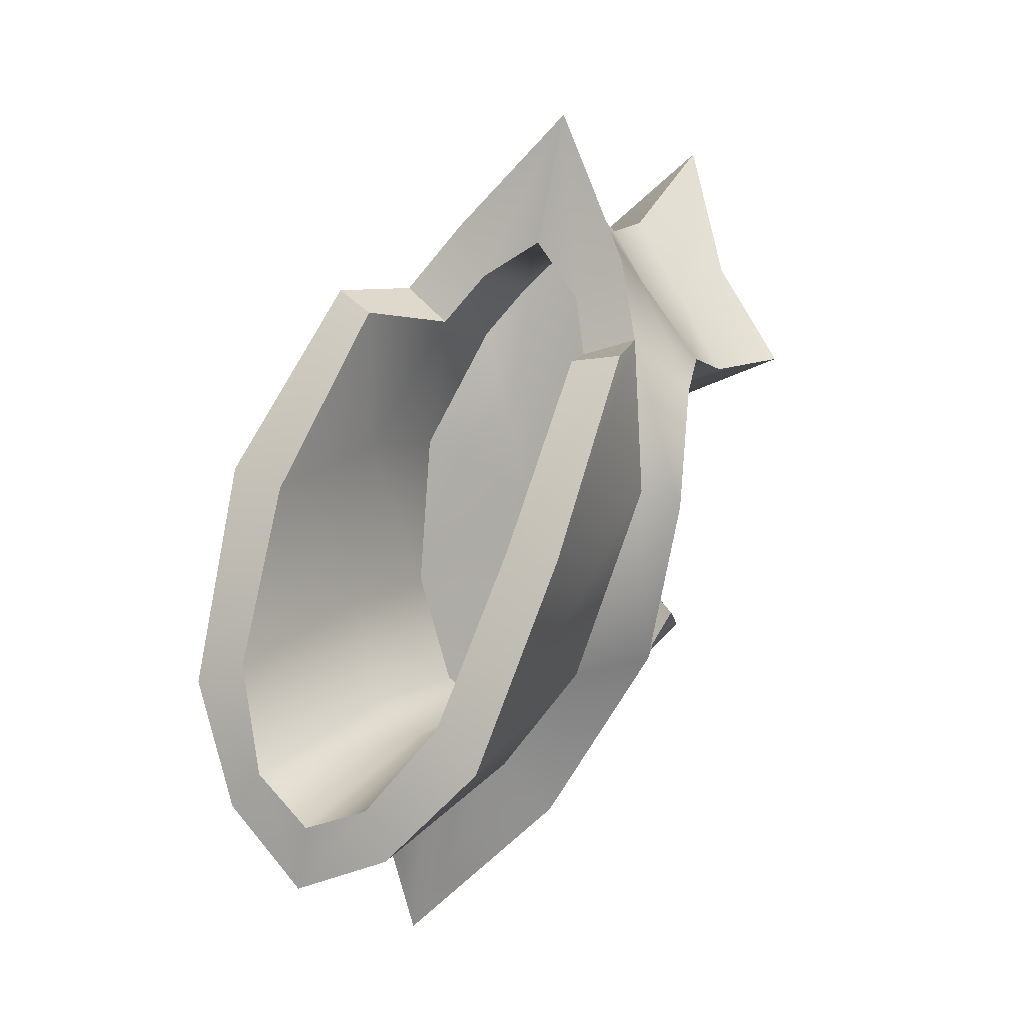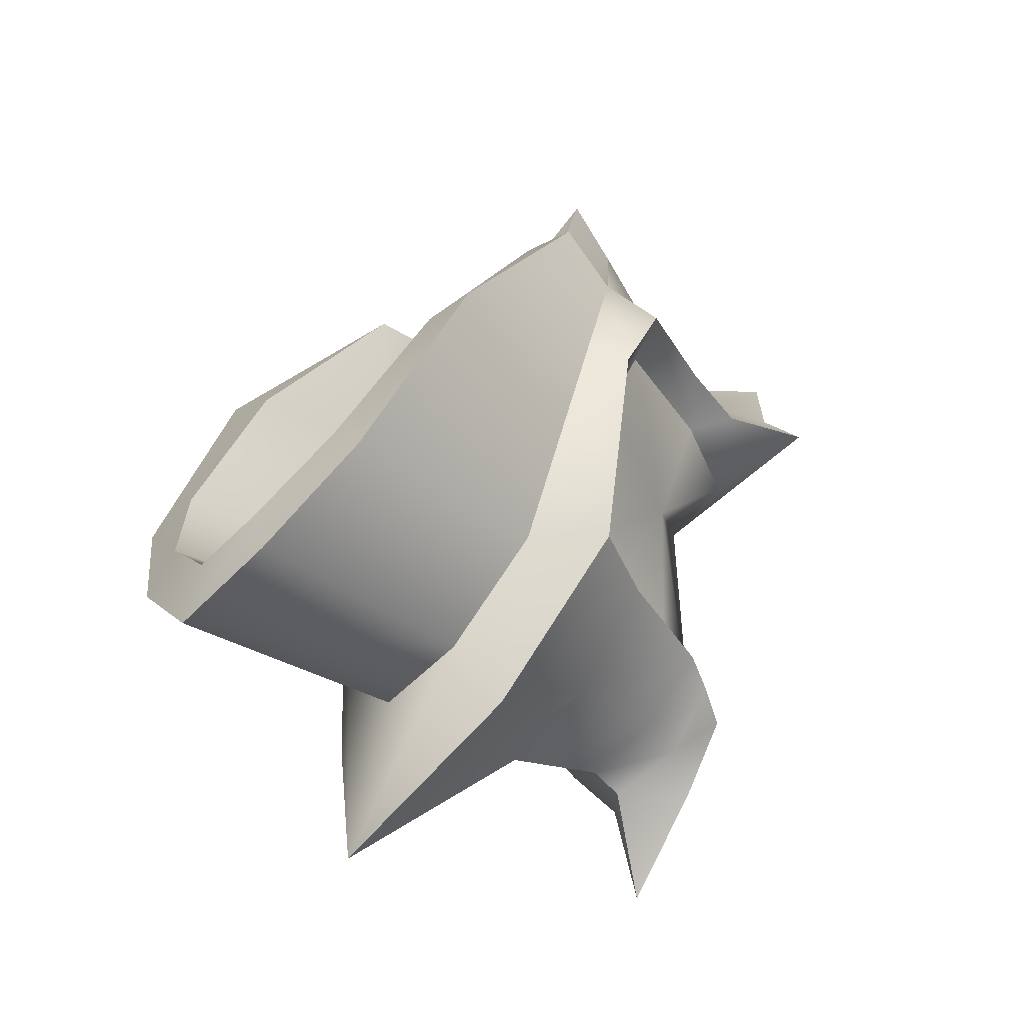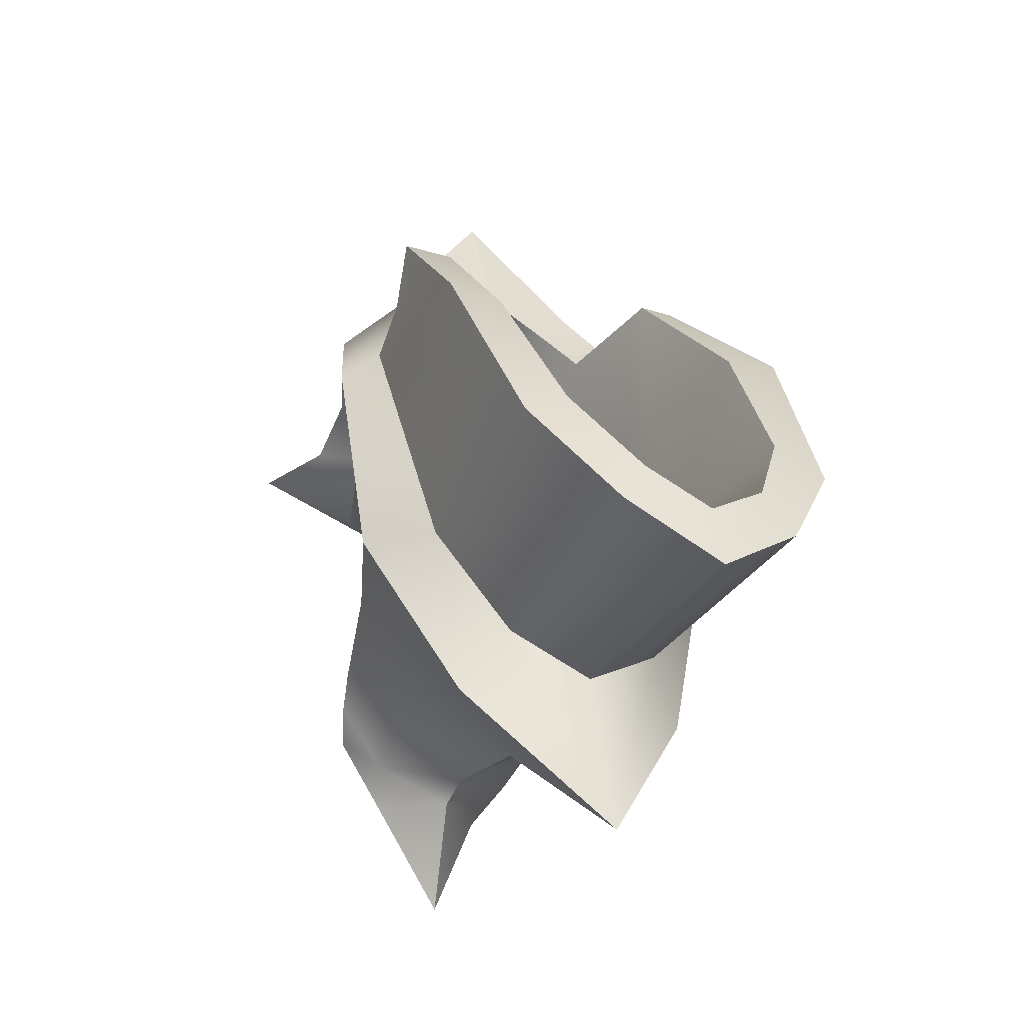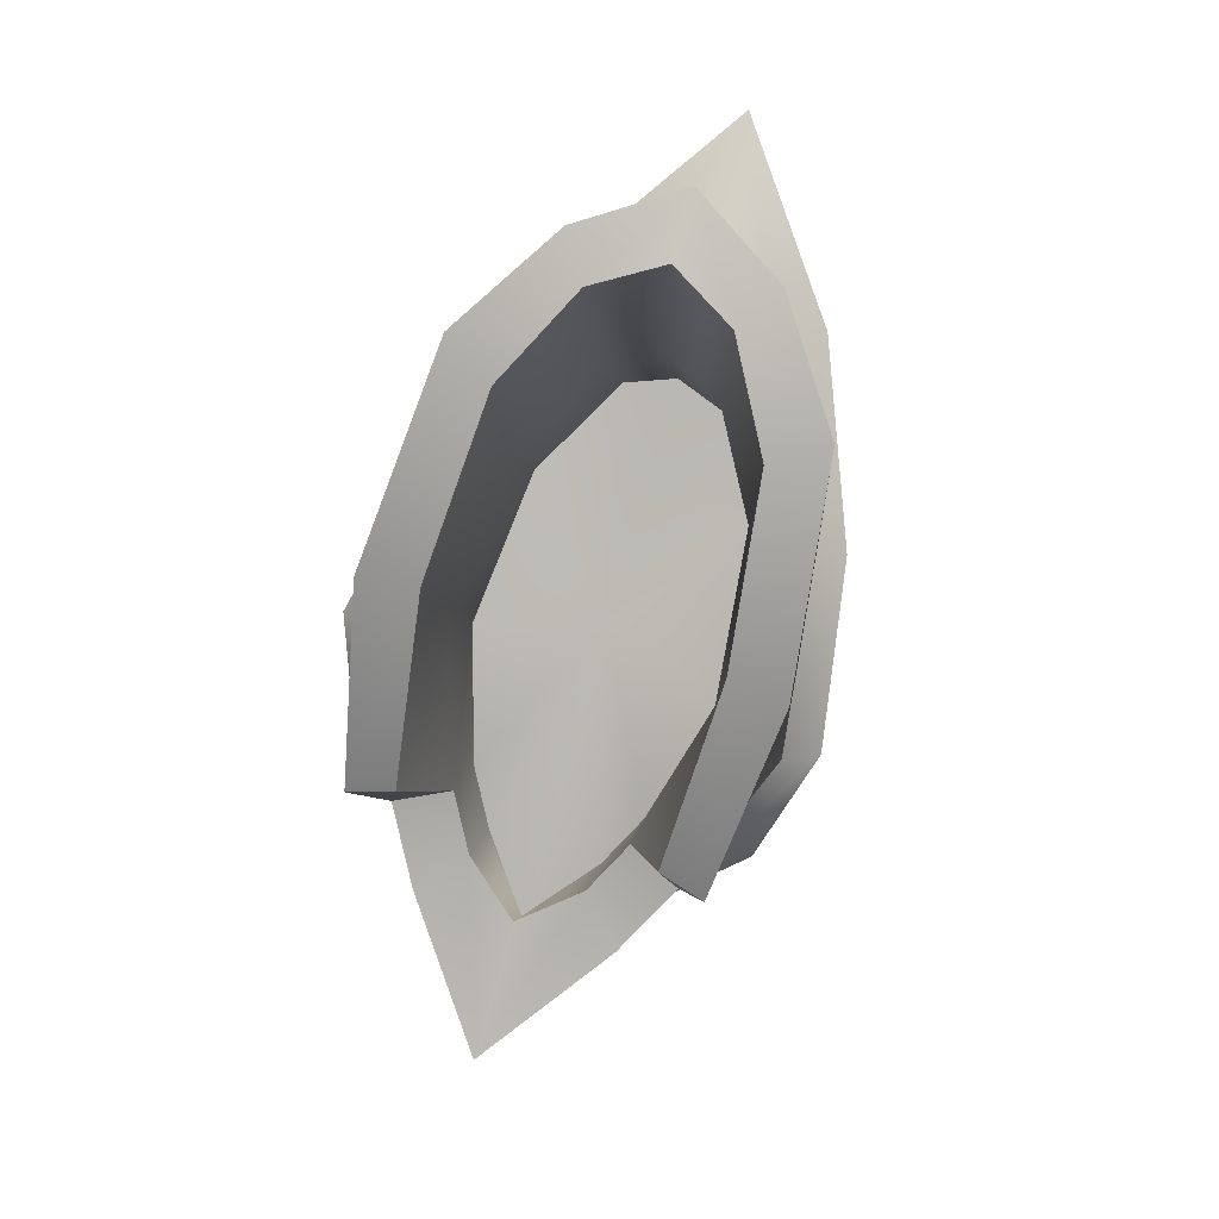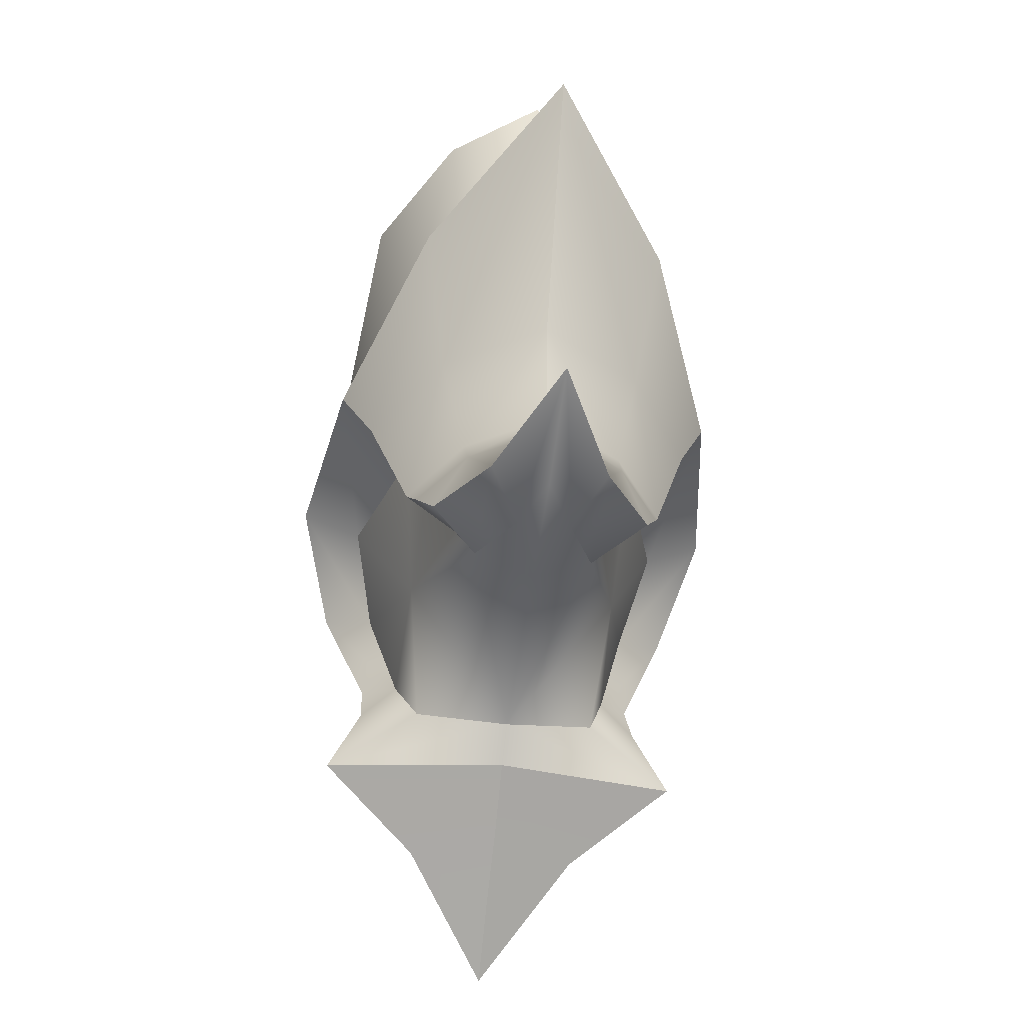
<metadata>
{"format":"obj","ext":"obj","renderer":"f3d","projection":"perspective","resolution":1024,"background":"white","views":[{"elev":28.3,"azim":-149.8,"up":"+Z"},{"elev":-22.0,"azim":-133.4,"up":"+Z"},{"elev":-25.2,"azim":153.1,"up":"+Z"},{"elev":72.0,"azim":17.3,"up":"+Y"},{"elev":-42.8,"azim":172.7,"up":"+Y"}]}
</metadata>
<code>
g beefboy_debris.002
v 0.2796 5.627 -0.5251
v 0 5.68 -0.6806
v 0 5.759 -0.9584
v 0.4069 5.671 -0.715
v 0.731 5.447 -0.2864
v 0.51 5.4 -0.1553
v 0.8373 4.943 0.5442
v 0.5888 4.946 0.5097
v 0.7295 4.211 1.174
v 0.5296 4.277 1.13
v 0.8373 4.943 0.5442
v 0.6037 3.822 1.071
v 0.7295 4.211 1.174
v 0.8547 4.21 0.5426
v 0.731 5.447 -0.2864
v 0.6361 4.391 -0.3923
v 0.4069 5.671 -0.715
v 0.3578 4.578 -0.8776
v 0 5.759 -0.9584
v 0 4.639 -1.062
v 0.2796 5.627 -0.5251
v 0 4.77 -0.7193
v 0 5.68 -0.6806
v 0.2306 4.729 -0.628
v 0 4.177 -0.8879
v 0.51 5.4 -0.1553
v 0.2141 4.14 -0.8181
v 0.4774 4.558 -0.2209
v 0.5888 4.946 0.5097
v 0.4665 3.989 -0.3985
v 0.5481 4.283 0.433
v 0.5296 4.277 1.13
v 0.5344 3.773 0.2517
v 0.3708 3.876 0.9684
v 0.3708 3.494 0.7617
v 0.2464 3.727 1.171
v 0.2464 3.345 0.9641
v 0 3.648 1.362
v 0 3.177 1.268
v 0.5296 4.277 1.13
v 0.7295 4.211 1.174
v 0.6037 3.822 1.071
v 0.3708 3.876 0.9684
v 0 3.218 1.466
v 0 3.416 1.91
v 0.4307 3.633 1.356
v 0.3856 3.367 1.169
v 0.6037 3.822 1.071
v 0.8457 3.745 0.8399
v 0.996 4.103 0.4489
v 0.8547 4.21 0.5426
v 0.8684 4.117 -0.3782
v 0.6361 4.391 -0.3923
v 0.542 4.46 -1.143
v 0.3578 4.578 -0.8776
v 0 4.846 -1.798
v 0 4.639 -1.062
v 0.3856 3.367 1.169
v 0.8457 3.745 0.8399
v 0.6488 3.257 0.7657
v 0.3219 3.1 0.9551
v 0 2.885 1.161
v 0 3.218 1.466
v 0.4307 3.633 1.356
v 0.3708 3.876 0.9684
v 0.6037 3.822 1.071
v 0.2464 3.727 1.171
v 0 3.416 1.91
v 0 3.648 1.362
v 0.542 4.46 -1.143
v 0.7284 3.784 -0.5159
v 0.8684 4.117 -0.3782
v 0.4443 3.842 -0.927
v 0 4.846 -1.798
v 0 3.869 -1.176
v 0.6488 3.257 0.7657
v 0.3397 2.805 0.8514
v 0.3219 3.1 0.9551
v 0.6542 3.001 0.612
v 0.3751 2.414 0.8648
v 0.7998 2.66 0.5668
v 0.3219 3.1 0.9551
v 0 2.613 1.115
v 0 2.885 1.161
v 0.3397 2.805 0.8514
v 0 2.016 1.296
v 0.3751 2.414 0.8648
v 0.4443 3.842 -0.927
v 0.5626 3.245 -0.6708
v 0.7284 3.784 -0.5159
v 0.3412 3.307 -0.9537
v 0 3.869 -1.176
v 0.5281 3.124 -0.7872
v 0 3.342 -1.137
v 0.3328 3.142 -1.062
v 0.463 2.973 -0.9154
v 0 3.189 -1.214
v 0.2479 2.953 -1.216
v 0 3.068 -1.704
v 0.7998 2.66 0.5668
v 0 2.628 0.4173
v 0 2.435 0.6628
v 0.3751 2.414 0.8648
v 0 2.237 1.003
v 0 2.016 1.296
v 0 3.177 1.268
v 0 3.728 0.08697
v 0.2464 3.345 0.9641
v 0.3708 3.494 0.7617
v 0.5344 3.773 0.2517
v 0.4665 3.989 -0.3985
v 0.2141 4.14 -0.8181
v 0 4.177 -0.8879
v 0.5626 3.245 -0.6708
v 0.332 3.193 -0.5273
v 0.445 3.645 -0.3638
v 0.7284 3.784 -0.5159
v 0.8684 4.117 -0.3782
v 0.5366 3.916 -0.2047
v 0.7301 3.941 0.3883
v 0.996 4.103 0.4489
v 0.6293 3.666 0.7238
v 0.8457 3.745 0.8399
v 0.7998 2.66 0.5668
v 0 2.734 0.2458
v 0 2.628 0.4173
v 0.4064 2.836 0.3544
v 0.6542 3.001 0.612
v 0.4978 3.135 0.5617
v 0.6488 3.257 0.7657
v 0.7284 3.784 -0.5159
v 0.445 3.645 -0.3638
v 0.5366 3.916 -0.2047
v 0.8684 4.117 -0.3782
v 0.5281 3.124 -0.7872
v 0.332 3.193 -0.5273
v 0.5626 3.245 -0.6708
v 0.463 2.973 -0.9154
v 0.2552 2.95 -0.6652
v 0.2479 2.953 -1.216
v 0.1127 2.832 -1.014
v 0 3.068 -1.704
v 0 2.908 -1.182
v 0.8457 3.745 0.8399
v 0.6293 3.666 0.7238
v 0.4978 3.135 0.5617
v 0.6488 3.257 0.7657
v 0.1127 2.832 -1.014
v 0 2.908 -1.182
v 0 2.862 -0.6418
v 0.2552 2.95 -0.6652
v 0 2.734 0.2458
v 0.475 3.337 0.0629
v 0.332 3.193 -0.5273
v 0.4064 2.836 0.3544
v 0.445 3.645 -0.3638
v 0.4978 3.135 0.5617
v 0.5366 3.916 -0.2047
v 0.6293 3.666 0.7238
v 0.7301 3.941 0.3883
v -0.2796 5.627 -0.5251
v 0 5.759 -0.9584
v 0 5.68 -0.6806
v -0.4069 5.671 -0.715
v -0.731 5.447 -0.2864
v -0.51 5.4 -0.1553
v -0.8373 4.943 0.5442
v -0.5888 4.946 0.5097
v -0.7295 4.211 1.174
v -0.5296 4.277 1.13
v -0.8373 4.943 0.5442
v -0.7295 4.211 1.174
v -0.6037 3.822 1.071
v -0.8547 4.21 0.5426
v -0.731 5.447 -0.2864
v -0.6361 4.391 -0.3923
v -0.4069 5.671 -0.715
v -0.3578 4.578 -0.8776
v 0 5.759 -0.9584
v 0 4.639 -1.062
v -0.2796 5.627 -0.5251
v 0 5.68 -0.6806
v 0 4.77 -0.7193
v -0.2306 4.729 -0.628
v 0 4.177 -0.8879
v -0.51 5.4 -0.1553
v -0.2141 4.14 -0.8181
v -0.4774 4.558 -0.2209
v -0.5888 4.946 0.5097
v -0.4665 3.989 -0.3985
v -0.5481 4.283 0.433
v -0.5296 4.277 1.13
v -0.5344 3.773 0.2517
v -0.3708 3.876 0.9684
v -0.3708 3.494 0.7617
v -0.2464 3.727 1.171
v -0.2464 3.345 0.9641
v 0 3.648 1.362
v 0 3.177 1.268
v -0.5296 4.277 1.13
v -0.3708 3.876 0.9684
v -0.6037 3.822 1.071
v -0.7295 4.211 1.174
v 0 3.218 1.466
v -0.4307 3.633 1.356
v 0 3.416 1.91
v -0.3856 3.367 1.169
v -0.6037 3.822 1.071
v -0.8457 3.745 0.8399
v -0.996 4.103 0.4489
v -0.8547 4.21 0.5426
v -0.8684 4.117 -0.3782
v -0.6361 4.391 -0.3923
v -0.542 4.46 -1.143
v -0.3578 4.578 -0.8776
v 0 4.846 -1.798
v 0 4.639 -1.062
v -0.3856 3.367 1.169
v -0.6488 3.257 0.7657
v -0.8457 3.745 0.8399
v -0.3219 3.1 0.9551
v 0 2.885 1.161
v 0 3.218 1.466
v -0.4307 3.633 1.356
v -0.6037 3.822 1.071
v -0.3708 3.876 0.9684
v -0.2464 3.727 1.171
v 0 3.416 1.91
v 0 3.648 1.362
v -0.542 4.46 -1.143
v -0.8684 4.117 -0.3782
v -0.7284 3.784 -0.5159
v -0.4443 3.842 -0.927
v 0 4.846 -1.798
v 0 3.869 -1.176
v -0.6488 3.257 0.7657
v -0.3219 3.1 0.9551
v -0.3397 2.805 0.8514
v -0.6542 3.001 0.612
v -0.3751 2.414 0.8648
v -0.7998 2.66 0.5668
v -0.3219 3.1 0.9551
v 0 2.885 1.161
v 0 2.613 1.115
v -0.3397 2.805 0.8514
v 0 2.016 1.296
v -0.3751 2.414 0.8648
v -0.4443 3.842 -0.927
v -0.7284 3.784 -0.5159
v -0.5626 3.245 -0.6708
v -0.3412 3.307 -0.9537
v 0 3.869 -1.176
v -0.5281 3.124 -0.7872
v 0 3.342 -1.137
v -0.3328 3.142 -1.062
v -0.463 2.973 -0.9154
v 0 3.189 -1.214
v -0.2479 2.953 -1.216
v 0 3.068 -1.704
v -0.7998 2.66 0.5668
v 0 2.435 0.6628
v 0 2.628 0.4173
v -0.3751 2.414 0.8648
v 0 2.237 1.003
v 0 2.016 1.296
v 0 3.177 1.268
v -0.2464 3.345 0.9641
v 0 3.728 0.08697
v -0.3708 3.494 0.7617
v -0.5344 3.773 0.2517
v -0.4665 3.989 -0.3985
v -0.2141 4.14 -0.8181
v 0 4.177 -0.8879
v -0.5626 3.245 -0.6708
v -0.7284 3.784 -0.5159
v -0.445 3.645 -0.3638
v -0.332 3.193 -0.5273
v -0.8684 4.117 -0.3782
v -0.7301 3.941 0.3883
v -0.5366 3.916 -0.2047
v -0.996 4.103 0.4489
v -0.6293 3.666 0.7238
v -0.8457 3.745 0.8399
v -0.7998 2.66 0.5668
v 0 2.628 0.4173
v 0 2.734 0.2458
v -0.4064 2.836 0.3544
v -0.6542 3.001 0.612
v -0.4978 3.135 0.5617
v -0.6488 3.257 0.7657
v -0.7284 3.784 -0.5159
v -0.8684 4.117 -0.3782
v -0.5366 3.916 -0.2047
v -0.445 3.645 -0.3638
v -0.5281 3.124 -0.7872
v -0.5626 3.245 -0.6708
v -0.332 3.193 -0.5273
v -0.463 2.973 -0.9154
v -0.2552 2.95 -0.6652
v -0.2479 2.953 -1.216
v -0.1127 2.832 -1.014
v 0 3.068 -1.704
v 0 2.908 -1.182
v -0.8457 3.745 0.8399
v -0.6488 3.257 0.7657
v -0.4978 3.135 0.5617
v -0.6293 3.666 0.7238
v -0.1127 2.832 -1.014
v 0 2.862 -0.6418
v 0 2.908 -1.182
v -0.2552 2.95 -0.6652
v 0 2.734 0.2458
v -0.475 3.337 0.0629
v -0.332 3.193 -0.5273
v -0.4064 2.836 0.3544
v -0.445 3.645 -0.3638
v -0.4978 3.135 0.5617
v -0.5366 3.916 -0.2047
v -0.6293 3.666 0.7238
v -0.7301 3.941 0.3883
g beefboy_debris.002_0
f 3 2 1
f 4 3 1
f 4 1 5
f 1 6 5
f 5 6 7
f 6 8 7
f 7 8 9
f 8 10 9
f 13 12 11
f 12 14 11
f 11 14 15
f 14 16 15
f 15 16 17
f 16 18 17
f 17 18 19
f 18 20 19
f 23 22 21
f 22 24 21
f 22 25 24
f 21 24 26
f 25 27 24
f 24 28 26
f 24 27 28
f 26 28 29
f 27 30 28
f 28 31 29
f 28 30 31
f 29 31 32
f 30 33 31
f 31 34 32
f 31 33 34
f 33 35 34
f 34 35 36
f 35 37 36
f 36 37 38
f 37 39 38
f 42 41 40
f 43 42 40
f 46 45 44
f 47 46 44
f 48 46 47
f 49 48 47
f 49 50 48
f 50 51 48
f 50 52 51
f 52 53 51
f 52 54 53
f 54 55 53
f 54 56 55
f 56 57 55
f 60 59 58
f 61 60 58
f 62 61 58
f 63 62 58
f 66 65 64
f 65 67 64
f 64 67 68
f 67 69 68
f 72 71 70
f 71 73 70
f 70 73 74
f 73 75 74
f 78 77 76
f 77 79 76
f 77 80 79
f 80 81 79
f 84 83 82
f 83 85 82
f 83 86 85
f 86 87 85
f 90 89 88
f 89 91 88
f 88 91 92
f 89 93 91
f 91 94 92
f 93 95 91
f 91 95 94
f 93 96 95
f 95 97 94
f 96 98 95
f 95 98 97
f 98 99 97
f 102 101 100
f 103 102 100
f 104 102 103
f 105 104 103
f 108 107 106
f 109 107 108
f 110 107 109
f 111 107 110
f 112 107 111
f 113 107 112
f 116 115 114
f 117 116 114
f 120 119 118
f 121 120 118
f 122 120 121
f 123 122 121
f 126 125 124
f 125 127 124
f 124 127 128
f 127 129 128
f 128 129 130
f 133 132 131
f 134 133 131
f 137 136 135
f 135 136 138
f 136 139 138
f 138 139 140
f 139 141 140
f 140 141 142
f 141 143 142
f 146 145 144
f 147 146 144
f 150 149 148
f 151 150 148
f 152 150 151
f 153 152 151
f 154 153 151
f 152 153 155
f 156 153 154
f 155 153 157
f 158 153 156
f 157 153 159
f 160 153 158
f 159 153 160
f 163 162 161
f 162 164 161
f 161 164 165
f 166 161 165
f 166 165 167
f 168 166 167
f 168 167 169
f 170 168 169
f 173 172 171
f 174 173 171
f 174 171 175
f 176 174 175
f 176 175 177
f 178 176 177
f 178 177 179
f 180 178 179
f 183 182 181
f 184 183 181
f 185 183 184
f 184 181 186
f 187 185 184
f 188 184 186
f 187 184 188
f 188 186 189
f 190 187 188
f 191 188 189
f 190 188 191
f 191 189 192
f 193 190 191
f 194 191 192
f 193 191 194
f 195 193 194
f 195 194 196
f 197 195 196
f 197 196 198
f 199 197 198
f 202 201 200
f 203 202 200
f 206 205 204
f 205 207 204
f 205 208 207
f 208 209 207
f 210 209 208
f 211 210 208
f 212 210 211
f 213 212 211
f 214 212 213
f 215 214 213
f 216 214 215
f 217 216 215
f 220 219 218
f 219 221 218
f 221 222 218
f 222 223 218
f 226 225 224
f 227 226 224
f 227 224 228
f 229 227 228
f 232 231 230
f 233 232 230
f 233 230 234
f 235 233 234
f 238 237 236
f 239 238 236
f 240 238 239
f 241 240 239
f 244 243 242
f 245 244 242
f 246 244 245
f 247 246 245
f 250 249 248
f 251 250 248
f 251 248 252
f 253 250 251
f 254 251 252
f 255 253 251
f 255 251 254
f 256 253 255
f 257 255 254
f 258 256 255
f 258 255 257
f 259 258 257
f 262 261 260
f 261 263 260
f 261 264 263
f 264 265 263
f 268 267 266
f 268 269 267
f 268 270 269
f 268 271 270
f 268 272 271
f 268 273 272
f 276 275 274
f 277 276 274
f 280 279 278
f 279 281 278
f 279 282 281
f 282 283 281
f 286 285 284
f 287 286 284
f 287 284 288
f 289 287 288
f 289 288 290
f 293 292 291
f 294 293 291
f 297 296 295
f 297 295 298
f 299 297 298
f 299 298 300
f 301 299 300
f 301 300 302
f 303 301 302
f 306 305 304
f 307 306 304
f 310 309 308
f 309 311 308
f 309 312 311
f 312 313 311
f 313 314 311
f 313 312 315
f 313 316 314
f 313 315 317
f 313 318 316
f 313 317 319
f 313 320 318
f 313 319 320

</code>
